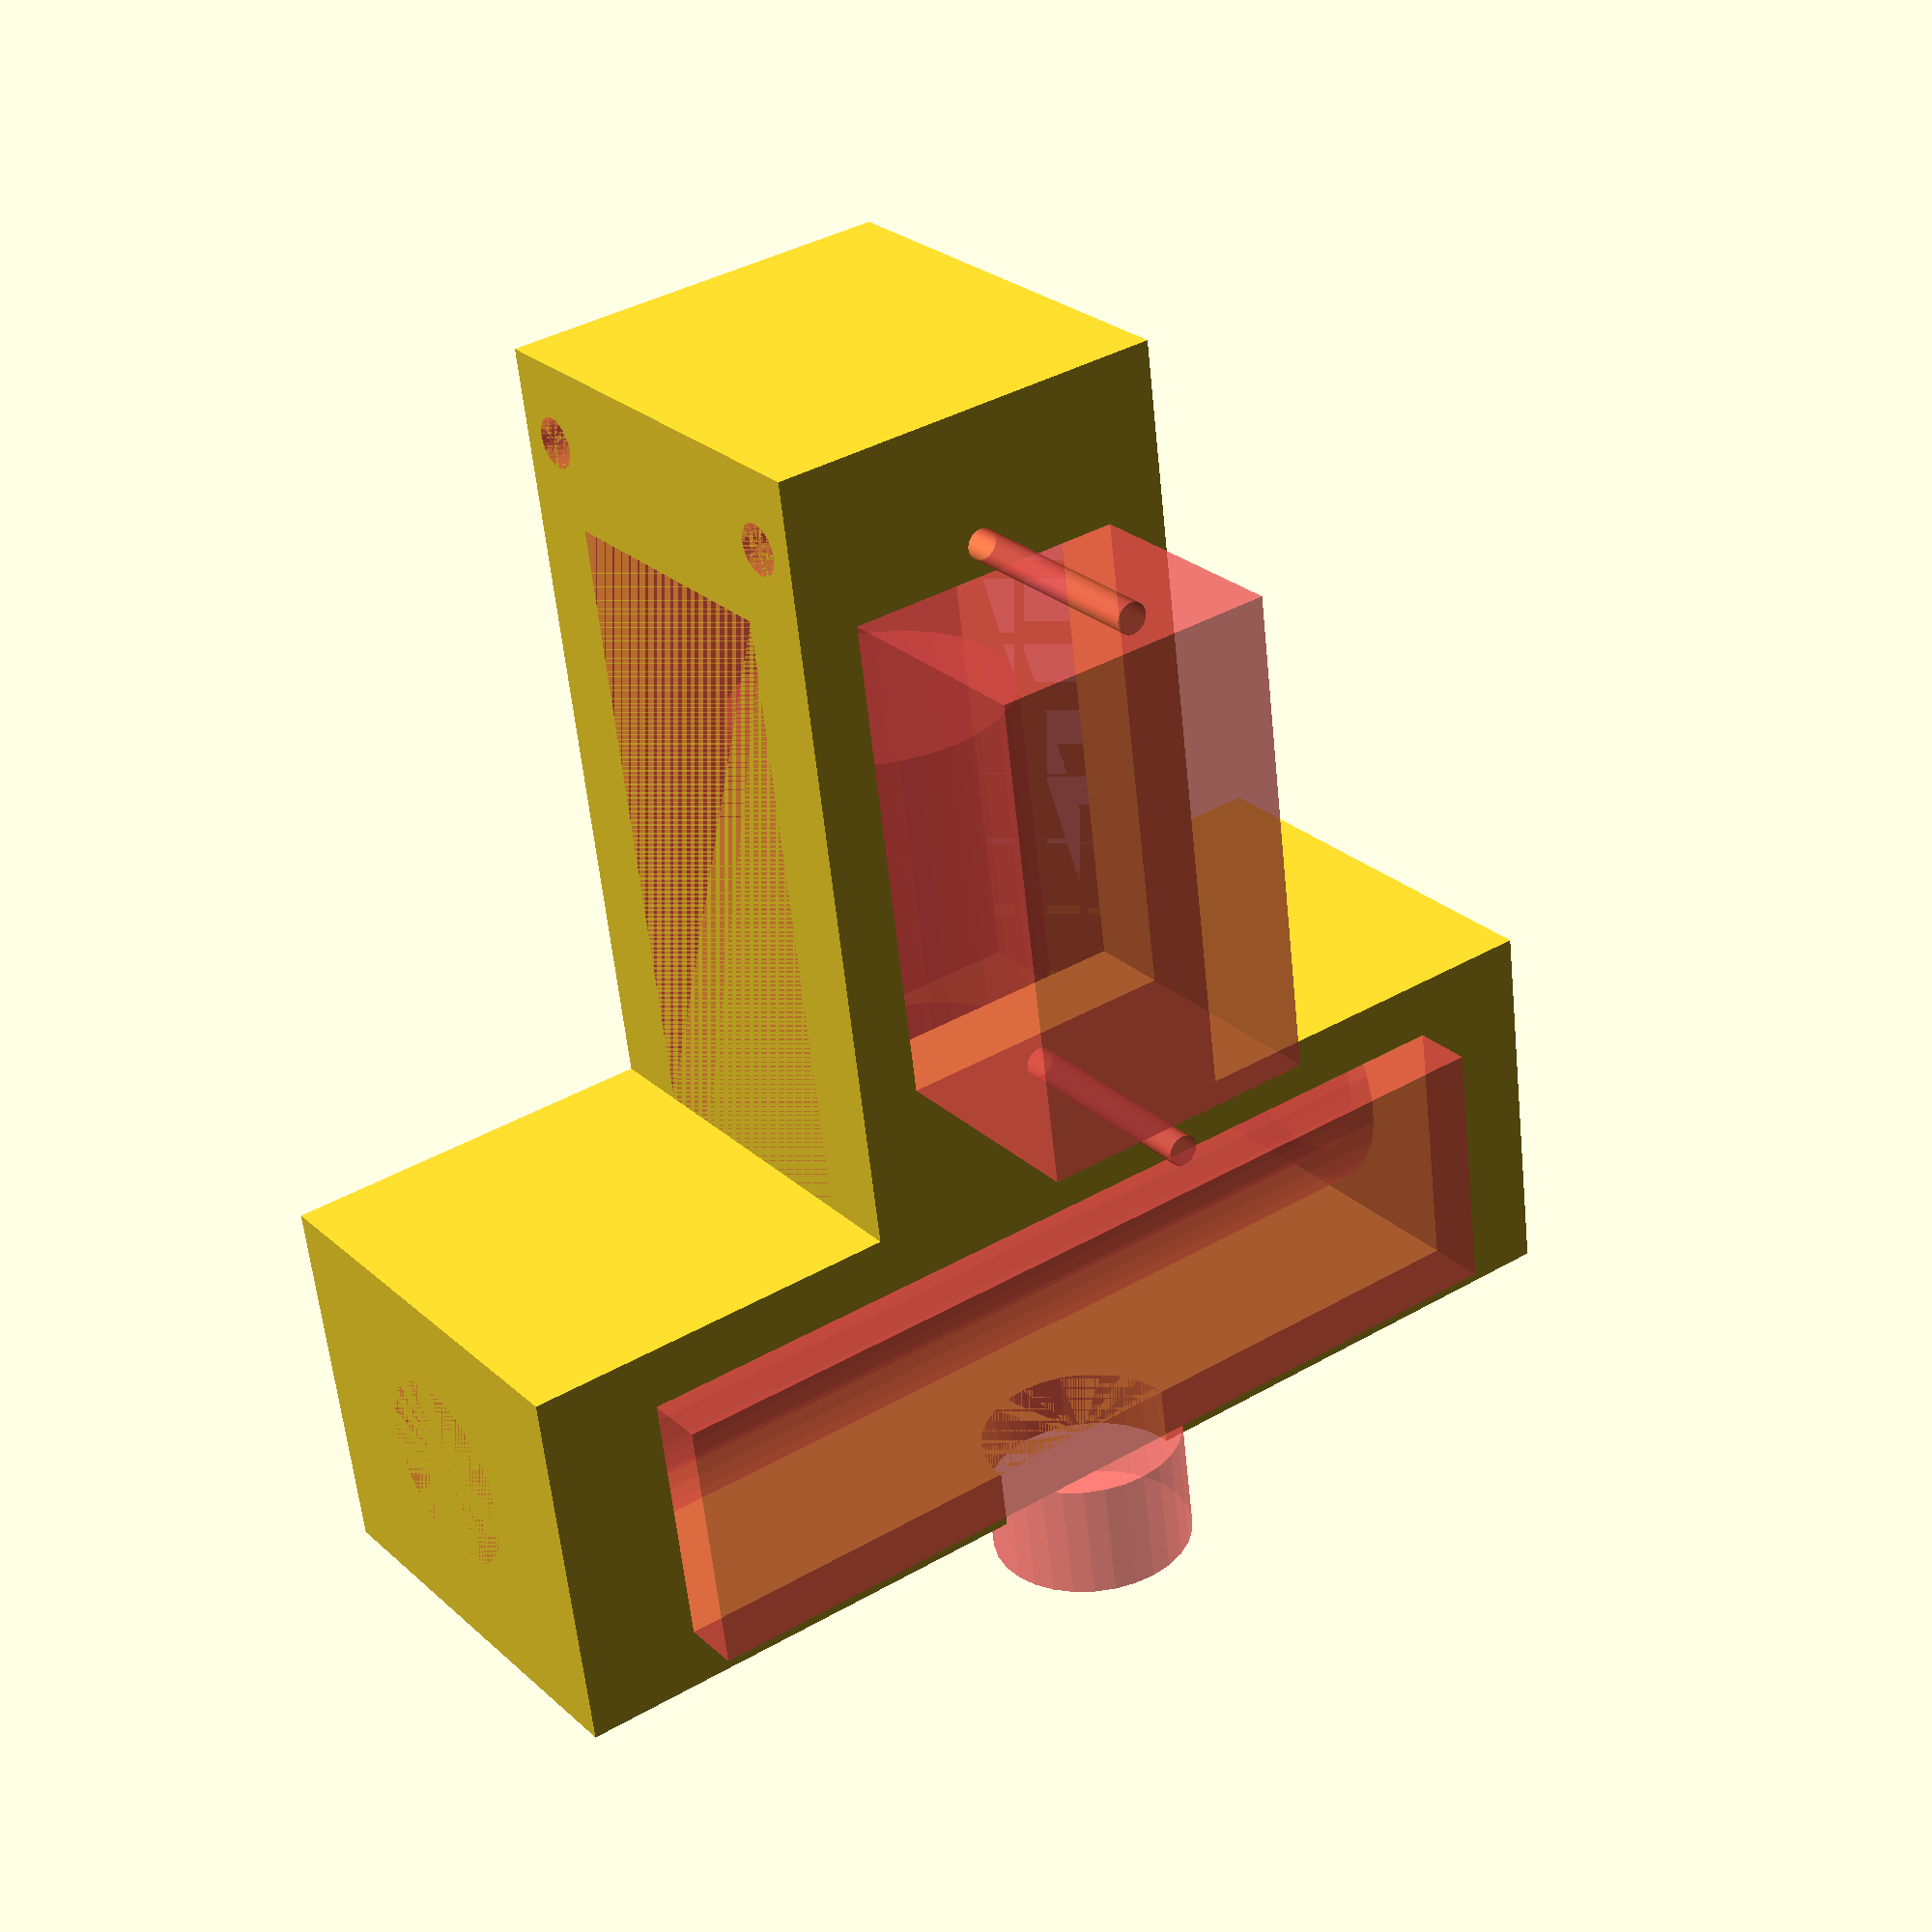
<openscad>
GEARBOX_WIDTH = 19;
GEARBOX_HEIGHT = 22;
GEARBOX_MOUNT_DIA = 2.5;
GEARBOX_MOUNT_SPACING = 17;
GEARBOX_MOUNT_OFFSET = 4;

FRAME_LENGTH = 58;
FRAME_MIDDLE_WIDTH = 20;
FRAME_AXLE_WIDTH = 19;
FRAME_WIDTH  = FRAME_MIDDLE_WIDTH + 2 * GEARBOX_WIDTH ;
FRAME_HEIGHT = GEARBOX_HEIGHT;

SLOT_WIDTH = 14;
SLOT_OFFSET = 8;
SLOT_LENGTH = FRAME_LENGTH - FRAME_AXLE_WIDTH - SLOT_OFFSET;

BEARING_DIA = 9.5;
BEARING_THICKNESS = 6;

WALL_THICKNESS = 3;
MIDDLE_CHANNEL_WIDTH = FRAME_MIDDLE_WIDTH - 2 * WALL_THICKNESS;
AXLE_CHANNEL_WIDTH = FRAME_AXLE_WIDTH - 2 * WALL_THICKNESS;

SERVO_WIDTH = 24;
SERVO_MOUNT_DIA = 1.5;
SERVO_MOUNT_SPACING = 27;
SERVO_MOUNT_OFFSET = 6.5;

THETHER_DIA = 10;

$fn = 30;

module gearbox_mount() {
  rotate([90, 0, 0])
  for(i = [-1, 1]) {
    translate([0, i * GEARBOX_MOUNT_SPACING/2, 0])
    cylinder(d = GEARBOX_MOUNT_DIA, h = FRAME_MIDDLE_WIDTH, center = true);
  }
}

module frame() {
   union() {
    translate([0, -FRAME_MIDDLE_WIDTH/2, 0])
    cube(size = [FRAME_LENGTH, FRAME_MIDDLE_WIDTH, FRAME_HEIGHT]);

    translate([0, -FRAME_WIDTH/2, 0])
    cube(size = [FRAME_AXLE_WIDTH, FRAME_WIDTH, FRAME_HEIGHT]);
  }
}

module axle_mount() {
  l = FRAME_WIDTH - 2 * BEARING_THICKNESS;
  rotate([90, 0, 0]) {
    cylinder(d = BEARING_DIA, h = FRAME_WIDTH, center = true);
    cylinder(d = AXLE_CHANNEL_WIDTH, h = l, center = true);
  }
  translate([0, 0, WALL_THICKNESS])
  cube(size = [AXLE_CHANNEL_WIDTH, l, FRAME_HEIGHT], center = true);
}

module middle_channel() {
  translate([WALL_THICKNESS, 0, FRAME_HEIGHT/2])
  rotate([0, 90, 0])
  cylinder(d = MIDDLE_CHANNEL_WIDTH, h = FRAME_LENGTH - FRAME_AXLE_WIDTH - WALL_THICKNESS, center = true);
}

module slot() {
  cube(size = [SLOT_LENGTH, FRAME_MIDDLE_WIDTH, SLOT_WIDTH], center = true);
}

module servo_mount() {
  for(i = [-1, 1]) {
    translate([i * SERVO_MOUNT_SPACING/2, 0, 0])
    cylinder(d = SERVO_MOUNT_DIA, h = FRAME_HEIGHT, center = true);
  }

  cube(size = [SERVO_WIDTH, MIDDLE_CHANNEL_WIDTH, FRAME_HEIGHT], center = true);
}

module thether() {
  rotate([0, 90, 0])
  cylinder(d = THETHER_DIA, h = WALL_THICKNESS * 2, center = true);
}

module front_axle() {
  difference() {
    frame();

    #translate([FRAME_LENGTH - GEARBOX_MOUNT_OFFSET, 0, FRAME_HEIGHT/2])
    gearbox_mount();

    #translate([FRAME_AXLE_WIDTH/2, 0, FRAME_HEIGHT/2])
    axle_mount();

    #translate([FRAME_AXLE_WIDTH, 0, 0])
    middle_channel();

    #translate([FRAME_LENGTH - SLOT_OFFSET - SLOT_LENGTH/2, 0, FRAME_HEIGHT/2])
    slot();

    #translate([FRAME_LENGTH - SERVO_MOUNT_SPACING/2 - SERVO_MOUNT_OFFSET, 0, FRAME_HEIGHT])
    servo_mount();

    #translate([0, 0, FRAME_HEIGHT])
    thether();
  }
}

front_axle();

</openscad>
<views>
elev=334.3 azim=262.7 roll=324.5 proj=p view=solid
</views>
